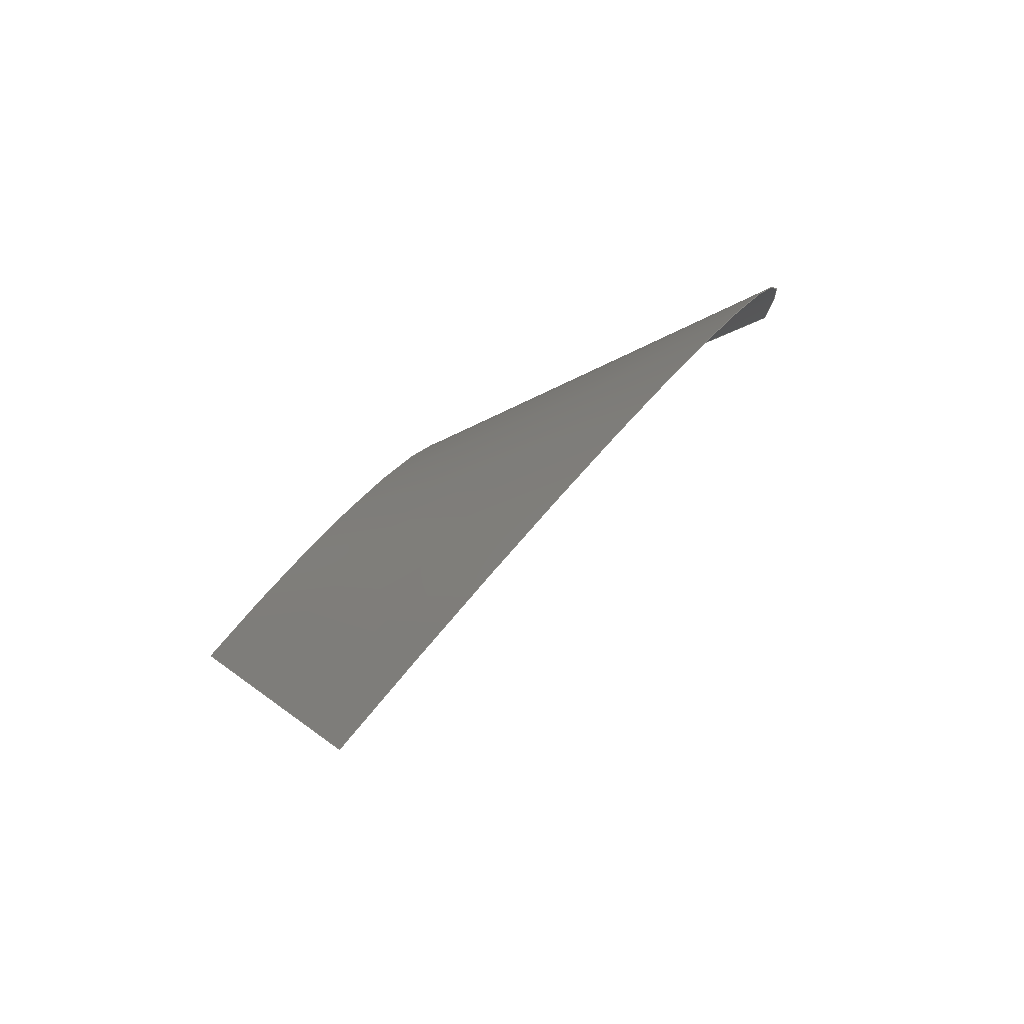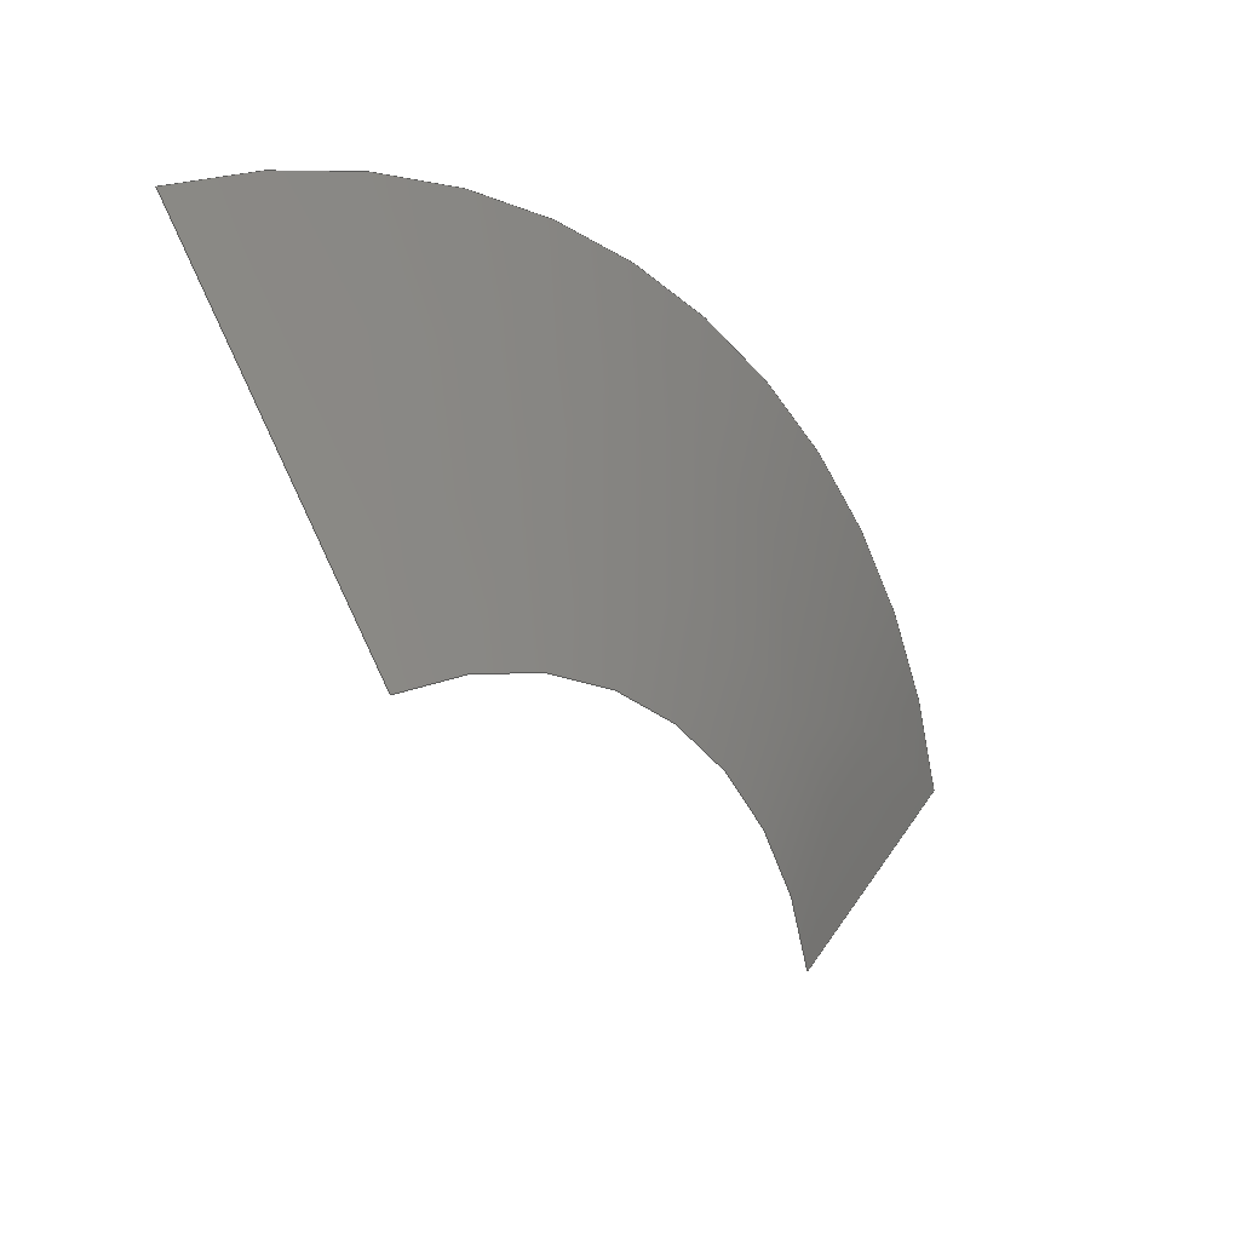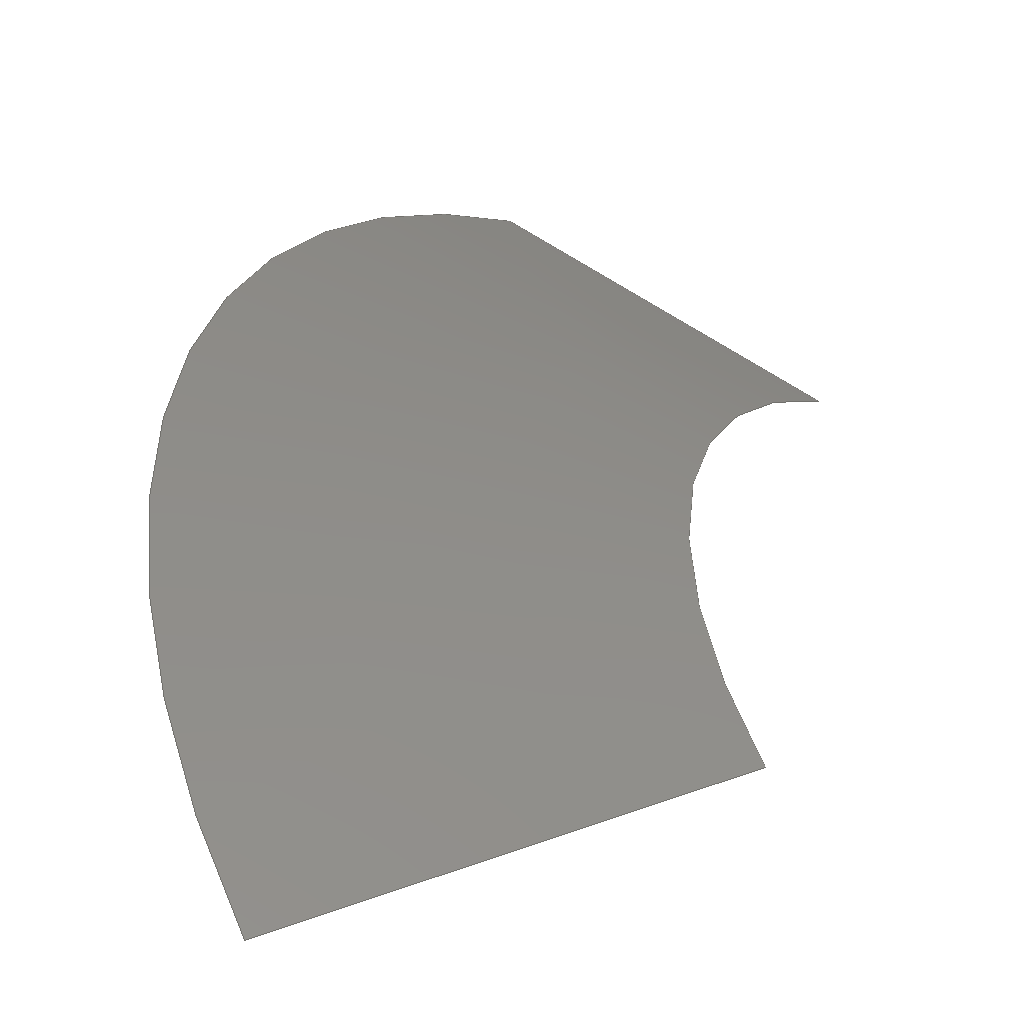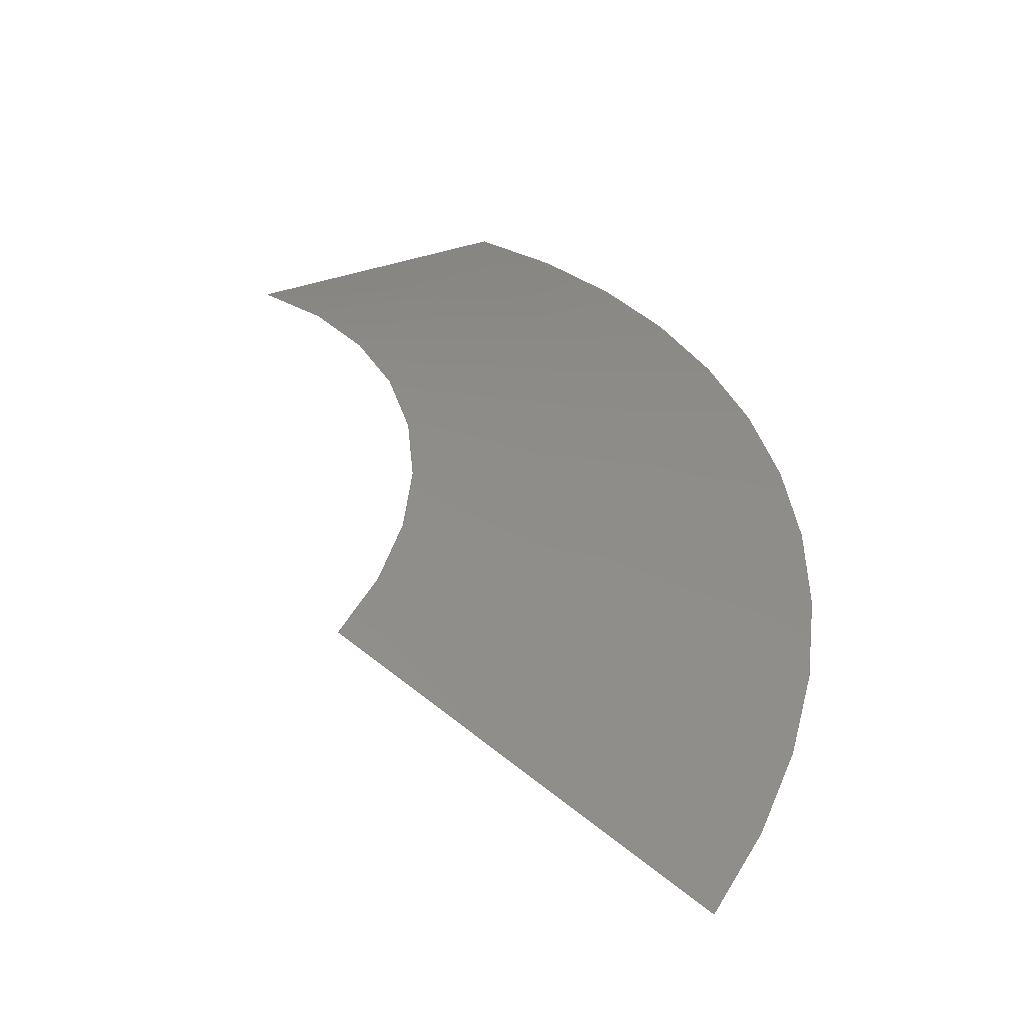
<metadata>
{"format":"step","ext":"stp","renderer":"f3d","projection":"perspective","resolution":1024,"background":"white","views":[{"elev":-32.6,"azim":24.2,"up":"+Y"},{"elev":59.7,"azim":-100.7,"up":"+Y"},{"elev":-4.0,"azim":177.7,"up":"+Z"},{"elev":-11.2,"azim":-37.0,"up":"+Y"}]}
</metadata>
<code>
ISO-10303-21;
DATA;
#1 = APPLICATION_PROTOCOL_DEFINITION('committee draft',
  'automotive_design',1997,#2);
#2 = APPLICATION_CONTEXT(
  'core data for automotive mechanical design processes');
#3 = SHAPE_DEFINITION_REPRESENTATION(#4,#10);
#4 = PRODUCT_DEFINITION_SHAPE('','',#5);
#5 = PRODUCT_DEFINITION('design','',#6,#9);
#6 = PRODUCT_DEFINITION_FORMATION('','',#7);
#7 = PRODUCT('Open CASCADE STEP translator 6.8 1084',
  'Open CASCADE STEP translator 6.8 1084','',(#8));
#8 = MECHANICAL_CONTEXT('',#2,'mechanical');
#9 = PRODUCT_DEFINITION_CONTEXT('part definition',#2,'design');
#10 = MANIFOLD_SURFACE_SHAPE_REPRESENTATION('',(#11,#15),#218);
#11 = AXIS2_PLACEMENT_3D('',#12,#13,#14);
#12 = CARTESIAN_POINT('',(0,0,0));
#13 = DIRECTION('',(0,0,1));
#14 = DIRECTION('',(1,0,-0));
#15 = SHELL_BASED_SURFACE_MODEL('',(#16));
#16 = OPEN_SHELL('',(#17));
#17 = ADVANCED_FACE('',(#18),#33,.F.);
#18 = FACE_BOUND('',#19,.F.);
#19 = EDGE_LOOP('',(#20,#66,#104,#143,#182));
#20 = ORIENTED_EDGE('',*,*,#21,.T.);
#21 = EDGE_CURVE('',#22,#24,#26,.T.);
#22 = VERTEX_POINT('',#23);
#23 = CARTESIAN_POINT('',(1.847,-11.86,8.813)
  );
#24 = VERTEX_POINT('',#25);
#25 = CARTESIAN_POINT('',(7.427,10.18,-8.011
    ));
#26 = SURFACE_CURVE('',#27,(#32),.PCURVE_S1);
#27 = CIRCLE('',#28,20);
#28 = AXIS2_PLACEMENT_3D('',#29,#30,#31);
#29 = CARTESIAN_POINT('',(-6.425,-4.242,
    -7.723));
#30 = DIRECTION('',(-0.5909,0.5787,0.5622));
#31 = DIRECTION('',(0.4137,-0.3809,0.8269));
#32 = PCURVE('',#33,#38);
#33 = CONICAL_SURFACE('',#34,15,1.107);
#34 = AXIS2_PLACEMENT_3D('',#35,#36,#37);
#35 = CARTESIAN_POINT('',(-7.902,-2.796,-6.318
    ));
#36 = DIRECTION('',(0.5909,-0.5787,-0.5622));
#37 = DIRECTION('',(0.4137,-0.3809,0.8269));
#38 = DEFINITIONAL_REPRESENTATION('',(#39),#65);
#39 = B_SPLINE_CURVE_WITH_KNOTS('',3,(#40,#41,#42,#43,#44,#45,#46,#47,
    #48,#49,#50,#51,#52,#53,#54,#55,#56,#57,#58,#59,#60,#61,#62,#63,#64)
  ,.UNSPECIFIED.,.F.,.F.,(4,1,1,1,1,1,1,1,1,1,1,1,1,1,1,1,1,1,1,1,1,1,4)
  ,(0,0.0714,0.1428,0.2142,0.2856,
    0.357,0.4284,0.4998,0.5712,
    0.6426,0.714,0.7854,0.8568,
    0.9282,0.9996,1.071,1.142,
    1.214,1.285,1.357,1.428,
    1.499,1.571),.QUASI_UNIFORM_KNOTS.);
#40 = CARTESIAN_POINT('',(6.283,2.5));
#41 = CARTESIAN_POINT('',(6.259,2.5));
#42 = CARTESIAN_POINT('',(6.212,2.5));
#43 = CARTESIAN_POINT('',(6.14,2.5));
#44 = CARTESIAN_POINT('',(6.069,2.5));
#45 = CARTESIAN_POINT('',(5.998,2.5));
#46 = CARTESIAN_POINT('',(5.926,2.5));
#47 = CARTESIAN_POINT('',(5.855,2.5));
#48 = CARTESIAN_POINT('',(5.783,2.5));
#49 = CARTESIAN_POINT('',(5.712,2.5));
#50 = CARTESIAN_POINT('',(5.641,2.5));
#51 = CARTESIAN_POINT('',(5.569,2.5));
#52 = CARTESIAN_POINT('',(5.498,2.5));
#53 = CARTESIAN_POINT('',(5.426,2.5));
#54 = CARTESIAN_POINT('',(5.355,2.5));
#55 = CARTESIAN_POINT('',(5.284,2.5));
#56 = CARTESIAN_POINT('',(5.212,2.5));
#57 = CARTESIAN_POINT('',(5.141,2.5));
#58 = CARTESIAN_POINT('',(5.069,2.5));
#59 = CARTESIAN_POINT('',(4.998,2.5));
#60 = CARTESIAN_POINT('',(4.927,2.5));
#61 = CARTESIAN_POINT('',(4.855,2.5));
#62 = CARTESIAN_POINT('',(4.784,2.5));
#63 = CARTESIAN_POINT('',(4.736,2.5));
#64 = CARTESIAN_POINT('',(4.712,2.5));
#65 = ( GEOMETRIC_REPRESENTATION_CONTEXT(2) 
PARAMETRIC_REPRESENTATION_CONTEXT() REPRESENTATION_CONTEXT('2D SPACE',''
  ) );
#66 = ORIENTED_EDGE('',*,*,#67,.T.);
#67 = EDGE_CURVE('',#24,#68,#70,.T.);
#68 = VERTEX_POINT('',#69);
#69 = CARTESIAN_POINT('',(-2.453,5.863,-5.056
    ));
#70 = SURFACE_CURVE('',#71,(#75),.PCURVE_S1);
#71 = LINE('',#72,#73);
#72 = CARTESIAN_POINT('',(7.427,10.18,-8.011
    ));
#73 = VECTOR('',#74,1);
#74 = DIRECTION('',(-0.8838,-0.3862,0.2643));
#75 = PCURVE('',#33,#76);
#76 = DEFINITIONAL_REPRESENTATION('',(#77),#103);
#77 = B_SPLINE_CURVE_WITH_KNOTS('',3,(#78,#79,#80,#81,#82,#83,#84,#85,
    #86,#87,#88,#89,#90,#91,#92,#93,#94,#95,#96,#97,#98,#99,#100,#101,
    #102),.UNSPECIFIED.,.F.,.F.,(4,1,1,1,1,1,1,1,1,1,1,1,1,1,1,1,1,1,1,1
    ,1,1,4),(0,0.5082,1.016,1.525,
    2.033,2.541,3.049,3.557,
    4.066,4.574,5.082,5.59,
    6.098,6.606,7.115,7.623,
    8.131,8.639,9.147,9.656,
    10.16,10.67,11.18),
  .QUASI_UNIFORM_KNOTS.);
#78 = CARTESIAN_POINT('',(4.712,2.5));
#79 = CARTESIAN_POINT('',(4.712,2.424));
#80 = CARTESIAN_POINT('',(4.712,2.273));
#81 = CARTESIAN_POINT('',(4.712,2.046));
#82 = CARTESIAN_POINT('',(4.712,1.818));
#83 = CARTESIAN_POINT('',(4.712,1.591));
#84 = CARTESIAN_POINT('',(4.712,1.364));
#85 = CARTESIAN_POINT('',(4.712,1.136));
#86 = CARTESIAN_POINT('',(4.712,0.9091));
#87 = CARTESIAN_POINT('',(4.712,0.6818));
#88 = CARTESIAN_POINT('',(4.712,0.4546));
#89 = CARTESIAN_POINT('',(4.712,0.2273));
#90 = CARTESIAN_POINT('',(4.712,-2.424e-05));
#91 = CARTESIAN_POINT('',(4.712,-0.2273));
#92 = CARTESIAN_POINT('',(4.712,-0.4546));
#93 = CARTESIAN_POINT('',(4.712,-0.6819));
#94 = CARTESIAN_POINT('',(4.712,-0.9092));
#95 = CARTESIAN_POINT('',(4.712,-1.136));
#96 = CARTESIAN_POINT('',(4.712,-1.364));
#97 = CARTESIAN_POINT('',(4.712,-1.591));
#98 = CARTESIAN_POINT('',(4.712,-1.818));
#99 = CARTESIAN_POINT('',(4.712,-2.046));
#100 = CARTESIAN_POINT('',(4.712,-2.273));
#101 = CARTESIAN_POINT('',(4.712,-2.424));
#102 = CARTESIAN_POINT('',(4.712,-2.5));
#103 = ( GEOMETRIC_REPRESENTATION_CONTEXT(2) 
PARAMETRIC_REPRESENTATION_CONTEXT() REPRESENTATION_CONTEXT('2D SPACE',''
  ) );
#104 = ORIENTED_EDGE('',*,*,#105,.T.);
#105 = EDGE_CURVE('',#68,#106,#108,.T.);
#106 = VERTEX_POINT('',#107);
#107 = CARTESIAN_POINT('',(-1.578,0.9728,0.8972)
  );
#108 = SURFACE_CURVE('',#109,(#114),.PCURVE_S1);
#109 = CIRCLE('',#110,10);
#110 = AXIS2_PLACEMENT_3D('',#111,#112,#113);
#111 = CARTESIAN_POINT('',(-9.38,-1.349,
    -4.913));
#112 = DIRECTION('',(0.5909,-0.5787,-0.5622));
#113 = DIRECTION('',(0.6926,0.7212,-0.01435)
  );
#114 = PCURVE('',#33,#115);
#115 = DEFINITIONAL_REPRESENTATION('',(#116),#142);
#116 = B_SPLINE_CURVE_WITH_KNOTS('',3,(#117,#118,#119,#120,#121,#122,
    #123,#124,#125,#126,#127,#128,#129,#130,#131,#132,#133,#134,#135,
    #136,#137,#138,#139,#140,#141),.UNSPECIFIED.,.F.,.F.,(4,1,1,1,1,1,1,
    1,1,1,1,1,1,1,1,1,1,1,1,1,1,1,4),(0,0.03619,
    0.07238,0.1086,0.1448,0.181,
    0.2171,0.2533,0.2895,0.3257,
    0.3619,0.3981,0.4343,0.4705,
    0.5067,0.5429,0.5791,0.6153,
    0.6514,0.6876,0.7238,0.76,
    0.7962),.QUASI_UNIFORM_KNOTS.);
#117 = CARTESIAN_POINT('',(4.712,-2.5));
#118 = CARTESIAN_POINT('',(4.724,-2.5));
#119 = CARTESIAN_POINT('',(4.749,-2.5));
#120 = CARTESIAN_POINT('',(4.785,-2.5));
#121 = CARTESIAN_POINT('',(4.821,-2.5));
#122 = CARTESIAN_POINT('',(4.857,-2.5));
#123 = CARTESIAN_POINT('',(4.893,-2.5));
#124 = CARTESIAN_POINT('',(4.93,-2.5));
#125 = CARTESIAN_POINT('',(4.966,-2.5));
#126 = CARTESIAN_POINT('',(5.002,-2.5));
#127 = CARTESIAN_POINT('',(5.038,-2.5));
#128 = CARTESIAN_POINT('',(5.074,-2.5));
#129 = CARTESIAN_POINT('',(5.11,-2.5));
#130 = CARTESIAN_POINT('',(5.147,-2.5));
#131 = CARTESIAN_POINT('',(5.183,-2.5));
#132 = CARTESIAN_POINT('',(5.219,-2.5));
#133 = CARTESIAN_POINT('',(5.255,-2.5));
#134 = CARTESIAN_POINT('',(5.291,-2.5));
#135 = CARTESIAN_POINT('',(5.328,-2.5));
#136 = CARTESIAN_POINT('',(5.364,-2.5));
#137 = CARTESIAN_POINT('',(5.4,-2.5));
#138 = CARTESIAN_POINT('',(5.436,-2.5));
#139 = CARTESIAN_POINT('',(5.472,-2.5));
#140 = CARTESIAN_POINT('',(5.497,-2.5));
#141 = CARTESIAN_POINT('',(5.509,-2.5));
#142 = ( GEOMETRIC_REPRESENTATION_CONTEXT(2) 
PARAMETRIC_REPRESENTATION_CONTEXT() REPRESENTATION_CONTEXT('2D SPACE',''
  ) );
#143 = ORIENTED_EDGE('',*,*,#144,.T.);
#144 = EDGE_CURVE('',#106,#145,#147,.T.);
#145 = VERTEX_POINT('',#146);
#146 = CARTESIAN_POINT('',(-5.242,-5.158,3.357
    ));
#147 = SURFACE_CURVE('',#148,(#153),.PCURVE_S1);
#148 = CIRCLE('',#149,10);
#149 = AXIS2_PLACEMENT_3D('',#150,#151,#152);
#150 = CARTESIAN_POINT('',(-9.38,-1.349,
    -4.913));
#151 = DIRECTION('',(0.5909,-0.5787,-0.5622));
#152 = DIRECTION('',(0.7801,0.2322,0.581));
#153 = PCURVE('',#33,#154);
#154 = DEFINITIONAL_REPRESENTATION('',(#155),#181);
#155 = B_SPLINE_CURVE_WITH_KNOTS('',3,(#156,#157,#158,#159,#160,#161,
    #162,#163,#164,#165,#166,#167,#168,#169,#170,#171,#172,#173,#174,
    #175,#176,#177,#178,#179,#180),.UNSPECIFIED.,.F.,.F.,(4,1,1,1,1,1,1,
    1,1,1,1,1,1,1,1,1,1,1,1,1,1,1,4),(0,0.03521,
    0.07042,0.1056,0.1408,0.176,
    0.2112,0.2465,0.2817,0.3169,
    0.3521,0.3873,0.4225,0.4577,
    0.4929,0.5281,0.5633,0.5985,
    0.6337,0.669,0.7042,0.7394,
    0.7746),.QUASI_UNIFORM_KNOTS.);
#156 = CARTESIAN_POINT('',(5.509,-2.5));
#157 = CARTESIAN_POINT('',(5.52,-2.5));
#158 = CARTESIAN_POINT('',(5.544,-2.5));
#159 = CARTESIAN_POINT('',(5.579,-2.5));
#160 = CARTESIAN_POINT('',(5.614,-2.5));
#161 = CARTESIAN_POINT('',(5.649,-2.5));
#162 = CARTESIAN_POINT('',(5.685,-2.5));
#163 = CARTESIAN_POINT('',(5.72,-2.5));
#164 = CARTESIAN_POINT('',(5.755,-2.5));
#165 = CARTESIAN_POINT('',(5.79,-2.5));
#166 = CARTESIAN_POINT('',(5.825,-2.5));
#167 = CARTESIAN_POINT('',(5.861,-2.5));
#168 = CARTESIAN_POINT('',(5.896,-2.5));
#169 = CARTESIAN_POINT('',(5.931,-2.5));
#170 = CARTESIAN_POINT('',(5.966,-2.5));
#171 = CARTESIAN_POINT('',(6.002,-2.5));
#172 = CARTESIAN_POINT('',(6.037,-2.5));
#173 = CARTESIAN_POINT('',(6.072,-2.5));
#174 = CARTESIAN_POINT('',(6.107,-2.5));
#175 = CARTESIAN_POINT('',(6.142,-2.5));
#176 = CARTESIAN_POINT('',(6.178,-2.5));
#177 = CARTESIAN_POINT('',(6.213,-2.5));
#178 = CARTESIAN_POINT('',(6.248,-2.5));
#179 = CARTESIAN_POINT('',(6.271,-2.5));
#180 = CARTESIAN_POINT('',(6.283,-2.5));
#181 = ( GEOMETRIC_REPRESENTATION_CONTEXT(2) 
PARAMETRIC_REPRESENTATION_CONTEXT() REPRESENTATION_CONTEXT('2D SPACE',''
  ) );
#182 = ORIENTED_EDGE('',*,*,#183,.T.);
#183 = EDGE_CURVE('',#145,#22,#184,.T.);
#184 = SURFACE_CURVE('',#185,(#189),.PCURVE_S1);
#185 = LINE('',#186,#187);
#186 = CARTESIAN_POINT('',(-5.242,-5.158,3.357
    ));
#187 = VECTOR('',#188,1);
#188 = DIRECTION('',(0.6343,-0.5995,0.4882));
#189 = PCURVE('',#33,#190);
#190 = DEFINITIONAL_REPRESENTATION('',(#191),#217);
#191 = B_SPLINE_CURVE_WITH_KNOTS('',3,(#192,#193,#194,#195,#196,#197,
    #198,#199,#200,#201,#202,#203,#204,#205,#206,#207,#208,#209,#210,
    #211,#212,#213,#214,#215,#216),.UNSPECIFIED.,.F.,.F.,(4,1,1,1,1,1,1,
    1,1,1,1,1,1,1,1,1,1,1,1,1,1,1,4),(0,0.5081,1.016,
    1.524,2.032,2.54,3.048,
    3.556,4.064,4.572,5.081,
    5.589,6.097,6.605,7.113,
    7.621,8.129,8.637,9.145,
    9.653,10.16,10.67,11.18),
  .QUASI_UNIFORM_KNOTS.);
#192 = CARTESIAN_POINT('',(6.283,-2.5));
#193 = CARTESIAN_POINT('',(6.283,-2.424));
#194 = CARTESIAN_POINT('',(6.283,-2.273));
#195 = CARTESIAN_POINT('',(6.283,-2.046));
#196 = CARTESIAN_POINT('',(6.283,-1.819));
#197 = CARTESIAN_POINT('',(6.283,-1.591));
#198 = CARTESIAN_POINT('',(6.283,-1.364));
#199 = CARTESIAN_POINT('',(6.283,-1.137));
#200 = CARTESIAN_POINT('',(6.283,-0.9096));
#201 = CARTESIAN_POINT('',(6.283,-0.6824));
#202 = CARTESIAN_POINT('',(6.283,-0.4551));
#203 = CARTESIAN_POINT('',(6.283,-0.2279));
#204 = CARTESIAN_POINT('',(6.283,-0.0006824));
#205 = CARTESIAN_POINT('',(6.283,0.2265));
#206 = CARTESIAN_POINT('',(6.283,0.4538));
#207 = CARTESIAN_POINT('',(6.283,0.681));
#208 = CARTESIAN_POINT('',(6.283,0.9082));
#209 = CARTESIAN_POINT('',(6.283,1.135));
#210 = CARTESIAN_POINT('',(6.283,1.363));
#211 = CARTESIAN_POINT('',(6.283,1.59));
#212 = CARTESIAN_POINT('',(6.283,1.817));
#213 = CARTESIAN_POINT('',(6.283,2.044));
#214 = CARTESIAN_POINT('',(6.283,2.272));
#215 = CARTESIAN_POINT('',(6.283,2.423));
#216 = CARTESIAN_POINT('',(6.283,2.499));
#217 = ( GEOMETRIC_REPRESENTATION_CONTEXT(2) 
PARAMETRIC_REPRESENTATION_CONTEXT() REPRESENTATION_CONTEXT('2D SPACE',''
  ) );
#218 = ( GEOMETRIC_REPRESENTATION_CONTEXT(3) 
GLOBAL_UNCERTAINTY_ASSIGNED_CONTEXT((#222)) GLOBAL_UNIT_ASSIGNED_CONTEXT
((#219,#220,#221)) REPRESENTATION_CONTEXT('Context #1',
  '3D Context with UNIT and UNCERTAINTY') );
#219 = ( LENGTH_UNIT() NAMED_UNIT(*) SI_UNIT(.MILLI.,.METRE.) );
#220 = ( NAMED_UNIT(*) PLANE_ANGLE_UNIT() SI_UNIT($,.RADIAN.) );
#221 = ( NAMED_UNIT(*) SI_UNIT($,.STERADIAN.) SOLID_ANGLE_UNIT() );
#222 = UNCERTAINTY_MEASURE_WITH_UNIT(LENGTH_MEASURE(0.0005),#219,
  'distance_accuracy_value','confusion accuracy');
#223 = PRODUCT_TYPE('part',$,(#7));
ENDSEC;
END-ISO-10303-21;

</code>
